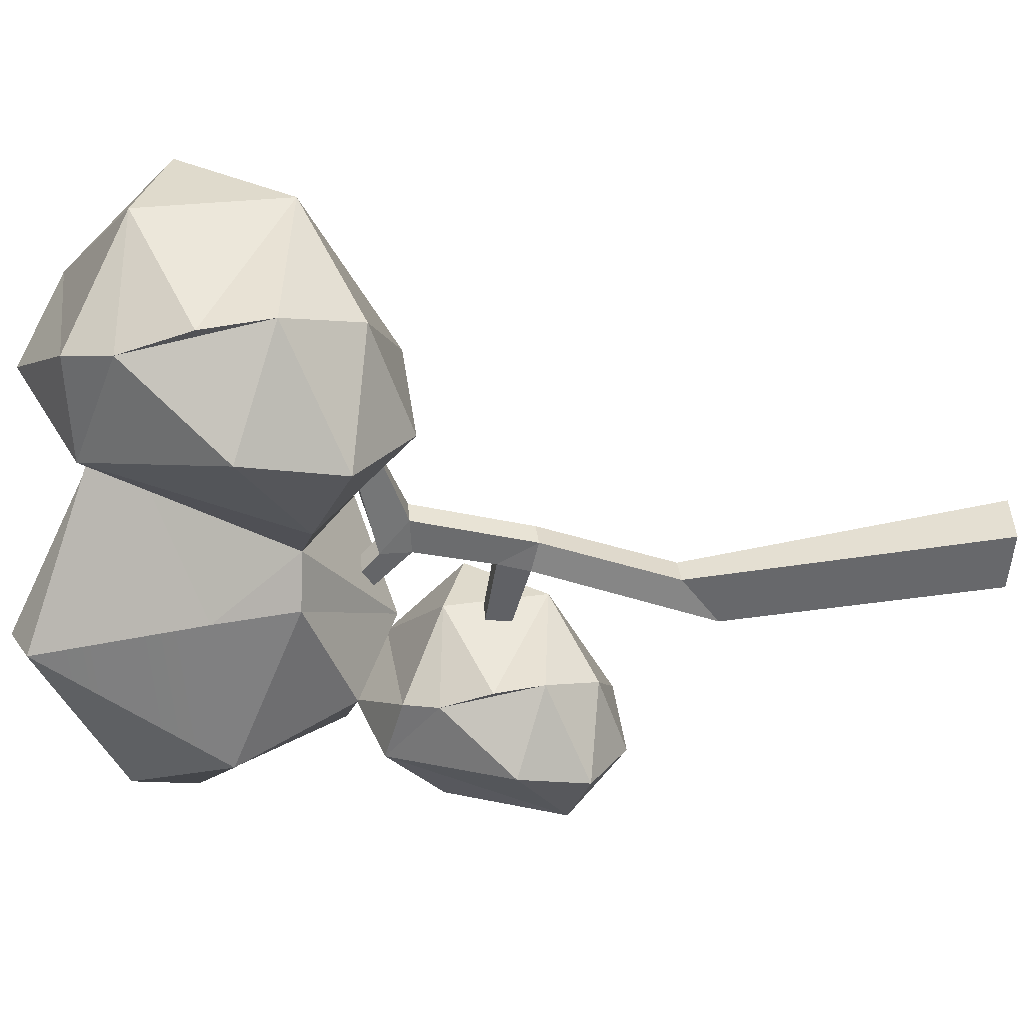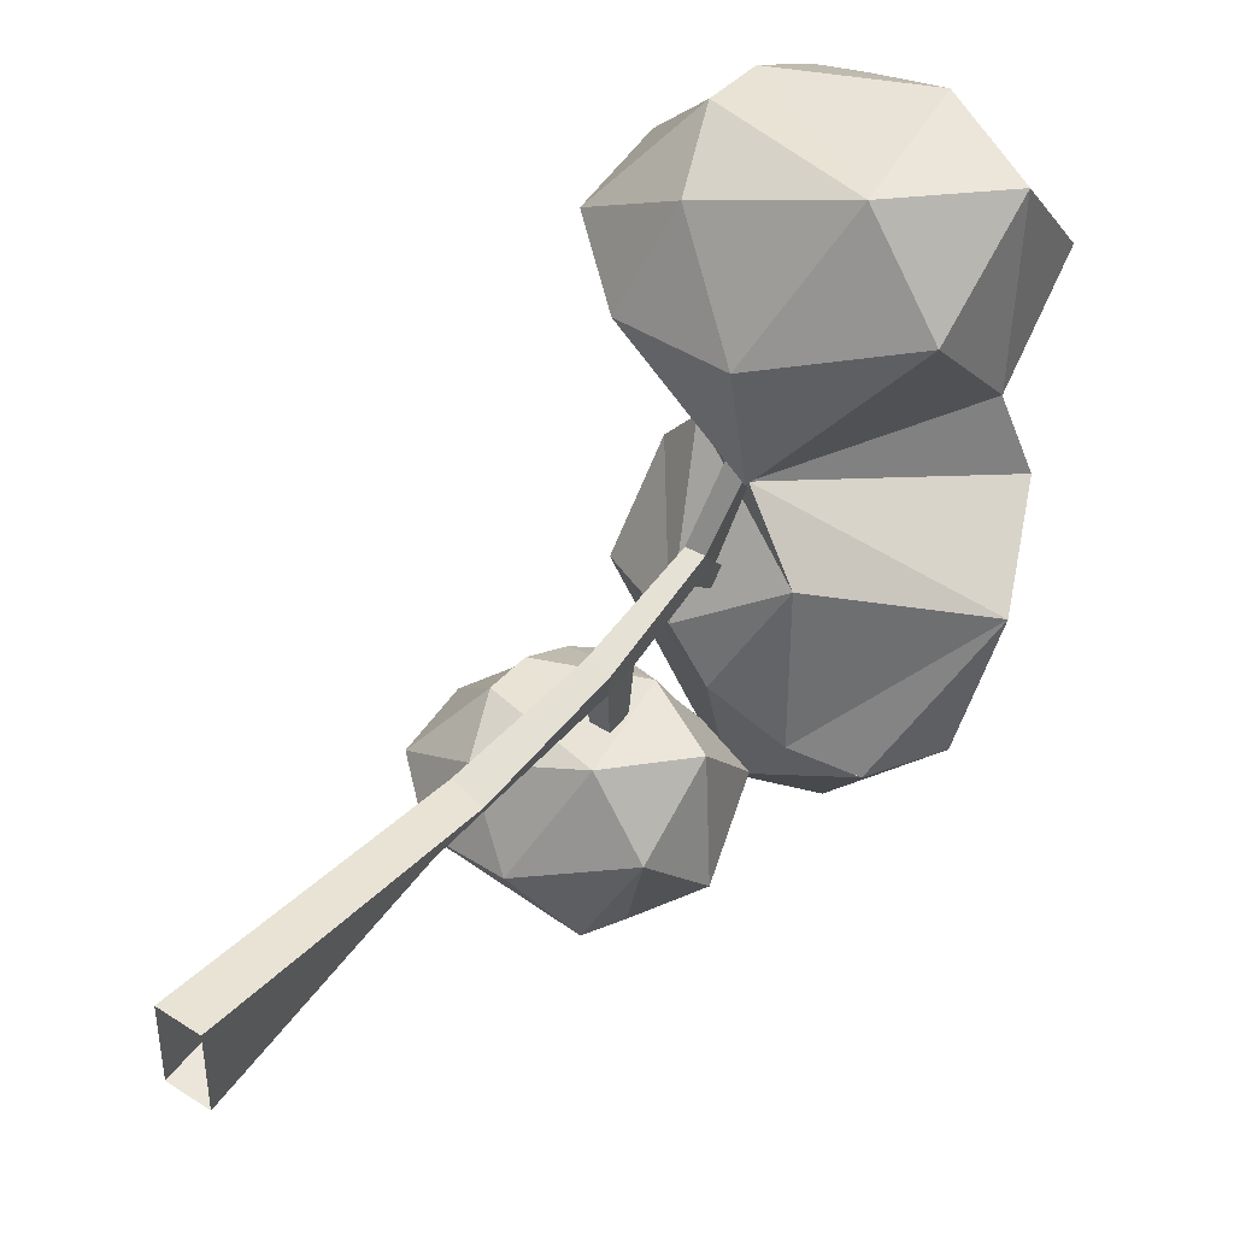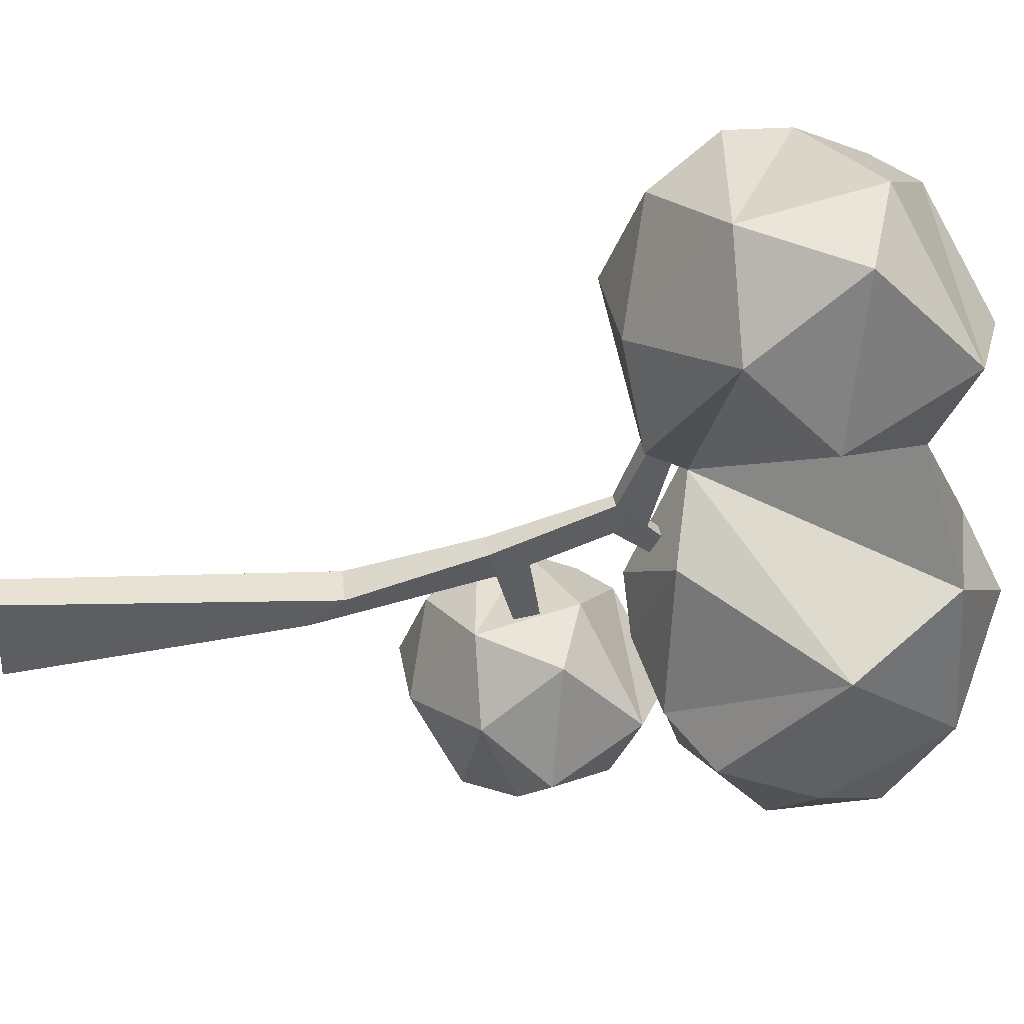
<metadata>
{"format":"obj","ext":"obj","renderer":"f3d","projection":"perspective","resolution":1024,"background":"white","views":[{"elev":49.7,"azim":-95.1,"up":"+Z"},{"elev":39.2,"azim":38.7,"up":"+Z"},{"elev":31.0,"azim":83.4,"up":"+Z"}]}
</metadata>
<code>
g tree_2
v -0.1579 0.7612 -0.0649
v -0.1502 0.8348 -0.1742
v -0.1341 0.8078 -0.08509
v -0.1579 0.7612 -0.0649
v -0.2444 0.6693 -0.1133
v -0.1502 0.8348 -0.1742
v -0.1341 0.8078 -0.08509
v -0.01879 0.7462 -0.03143
v -0.1579 0.7612 -0.0649
v -0.1579 0.7612 -0.0649
v -0.01879 0.7462 -0.03143
v -0.1615 0.6922 -0.03779
v -0.1615 0.6922 -0.03779
v -0.1559 0.6249 -0.03504
v -0.1579 0.7612 -0.0649
v -0.1579 0.7612 -0.0649
v -0.1559 0.6249 -0.03504
v -0.2444 0.6693 -0.1133
v -0.2444 0.6693 -0.1133
v -0.2214 0.6002 -0.2386
v -0.1502 0.8348 -0.1742
v -0.1502 0.8348 -0.1742
v -0.04558 0.8684 -0.1865
v -0.1341 0.8078 -0.08509
v -0.04558 0.8684 -0.1865
v 0.05948 0.82 -0.1756
v -0.1341 0.8078 -0.08509
v -0.1341 0.8078 -0.08509
v 0.05948 0.82 -0.1756
v -0.01879 0.7462 -0.03143
v -0.1615 0.6922 -0.03779
v -0.01879 0.7462 -0.03143
v 0.00561 0.605 -0.05282
v -0.1615 0.6922 -0.03779
v 0.00561 0.605 -0.05282
v -0.1559 0.6249 -0.03504
v -0.1559 0.6249 -0.03504
v -0.2411 0.5734 -0.1391
v -0.2444 0.6693 -0.1133
v -0.2444 0.6693 -0.1133
v -0.2411 0.5734 -0.1391
v -0.2214 0.6002 -0.2386
v -0.1502 0.8348 -0.1742
v -0.2214 0.6002 -0.2386
v -0.1517 0.7584 -0.266
v 0.05948 0.82 -0.1756
v 0.07845 0.7116 -0.06556
v -0.01879 0.7462 -0.03143
v -0.01879 0.7462 -0.03143
v 0.07845 0.7116 -0.06556
v 0.00561 0.605 -0.05282
v -0.1559 0.6249 -0.03504
v -0.1255 0.552 -0.07805
v -0.2411 0.5734 -0.1391
v -0.1502 0.8348 -0.1742
v -0.1517 0.7584 -0.266
v -0.04558 0.8684 -0.1865
v -0.1559 0.6249 -0.03504
v 0.00561 0.605 -0.05282
v -0.1255 0.552 -0.07805
v -0.1641 0.5167 -0.1799
v -0.2214 0.6002 -0.2386
v -0.2411 0.5734 -0.1391
v -0.1517 0.7584 -0.266
v -0.2214 0.6002 -0.2386
v -0.1646 0.6155 -0.2936
v -0.04558 0.8684 -0.1865
v -0.1517 0.7584 -0.266
v 0.01623 0.7841 -0.2777
v -0.2411 0.5734 -0.1391
v -0.1255 0.552 -0.07805
v -0.1641 0.5167 -0.1799
v -0.04558 0.8684 -0.1865
v 0.01623 0.7841 -0.2777
v 0.05948 0.82 -0.1756
v 0.05948 0.82 -0.1756
v 0.09955 0.695 -0.237
v 0.07845 0.7116 -0.06556
v 0.00561 0.605 -0.05282
v 0.07845 0.7116 -0.06556
v 0.07608 0.6051 -0.1547
v -0.1255 0.552 -0.07805
v -0.05395 0.5224 -0.1879
v -0.1641 0.5167 -0.1799
v -0.1641 0.5167 -0.1799
v -0.1646 0.6155 -0.2936
v -0.2214 0.6002 -0.2386
v 0.01623 0.7841 -0.2777
v 0.09955 0.695 -0.237
v 0.05948 0.82 -0.1756
v 0.00561 0.605 -0.05282
v 0.07608 0.6051 -0.1547
v -0.05395 0.5224 -0.1879
v -0.1255 0.552 -0.07805
v 0.00561 0.605 -0.05282
v -0.05395 0.5224 -0.1879
v -0.1517 0.7584 -0.266
v -0.1646 0.6155 -0.2936
v 0.007962 0.6606 -0.3186
v -0.1517 0.7584 -0.266
v 0.007962 0.6606 -0.3186
v 0.01623 0.7841 -0.2777
v 0.01623 0.7841 -0.2777
v 0.007962 0.6606 -0.3186
v 0.09955 0.695 -0.237
v 0.09955 0.695 -0.237
v 0.07608 0.6051 -0.1547
v 0.07845 0.7116 -0.06556
v -0.1641 0.5167 -0.1799
v 0.001479 0.5863 -0.2913
v -0.1646 0.6155 -0.2936
v -0.1641 0.5167 -0.1799
v -0.05395 0.5224 -0.1879
v 0.001479 0.5863 -0.2913
v -0.1646 0.6155 -0.2936
v 0.001479 0.5863 -0.2913
v 0.007962 0.6606 -0.3186
v 0.09955 0.695 -0.237
v 0.007962 0.6606 -0.3186
v 0.07608 0.6051 -0.1547
v 0.007962 0.6606 -0.3186
v 0.001479 0.5863 -0.2913
v 0.07608 0.6051 -0.1547
v 0.07608 0.6051 -0.1547
v 0.001479 0.5863 -0.2913
v -0.05395 0.5224 -0.1879
v 0.003553 0.8106 -0.07291
v -0.1791 0.8643 -0.008594
v -0.04747 0.8065 -0.004513
v 0.003553 0.8106 -0.07291
v -0.01552 0.8834 -0.2645
v -0.1791 0.8643 -0.008594
v -0.04747 0.8065 -0.004513
v 0.08631 0.8517 0.07894
v 0.003553 0.8106 -0.07291
v 0.003553 0.8106 -0.07291
v 0.08631 0.8517 0.07894
v 0.09304 0.841 -0.1348
v 0.09304 0.841 -0.1348
v 0.1589 0.9013 -0.1858
v 0.003553 0.8106 -0.07291
v 0.003553 0.8106 -0.07291
v 0.1589 0.9013 -0.1858
v -0.01552 0.8834 -0.2645
v -0.01552 0.8834 -0.2645
v -0.08075 1.09 -0.3055
v -0.1791 0.8643 -0.008594
v -0.1791 0.8643 -0.008594
v -0.1492 0.925 0.1427
v -0.04747 0.8065 -0.004513
v -0.1492 0.925 0.1427
v -0.09869 0.9187 0.1962
v -0.04747 0.8065 -0.004513
v -0.04747 0.8065 -0.004513
v -0.09869 0.9187 0.1962
v 0.08631 0.8517 0.07894
v 0.09304 0.841 -0.1348
v 0.08631 0.8517 0.07894
v 0.2444 1.047 -0.002506
v 0.09304 0.841 -0.1348
v 0.2444 1.047 -0.002506
v 0.1589 0.9013 -0.1858
v 0.1589 0.9013 -0.1858
v 0.04296 0.997 -0.3453
v -0.01552 0.8834 -0.2645
v -0.01552 0.8834 -0.2645
v 0.04296 0.997 -0.3453
v -0.08075 1.09 -0.3055
v -0.1791 0.8643 -0.008594
v -0.08075 1.09 -0.3055
v -0.2139 1.026 -0.08394
v -0.09869 0.9187 0.1962
v 0.003952 0.877 0.176
v 0.08631 0.8517 0.07894
v 0.08631 0.8517 0.07894
v 0.003952 0.877 0.176
v 0.2444 1.047 -0.002506
v 0.1589 0.9013 -0.1858
v 0.1924 1.031 -0.2143
v 0.04296 0.997 -0.3453
v -0.1791 0.8643 -0.008594
v -0.2139 1.026 -0.08394
v -0.1492 0.925 0.1427
v 0.1589 0.9013 -0.1858
v 0.2444 1.047 -0.002506
v 0.1924 1.031 -0.2143
v 0.08977 1.142 -0.3014
v -0.08075 1.09 -0.3055
v 0.04296 0.997 -0.3453
v -0.2139 1.026 -0.08394
v -0.08075 1.09 -0.3055
v -0.1246 1.172 -0.2258
v 0.04296 0.997 -0.3453
v 0.1924 1.031 -0.2143
v 0.08977 1.142 -0.3014
v -0.1492 0.925 0.1427
v -0.1348 1.038 0.1102
v -0.09869 0.9187 0.1962
v 0.2444 1.047 -0.002506
v 0.003952 0.877 0.176
v 0.1695 1.199 0.07736
v 0.1924 1.031 -0.2143
v 0.1356 1.22 -0.1594
v 0.08977 1.142 -0.3014
v 0.08977 1.142 -0.3014
v -0.1246 1.172 -0.2258
v -0.08075 1.09 -0.3055
v -0.1348 1.038 0.1102
v 0.1194 1.15 0.2597
v -0.09869 0.9187 0.1962
v 0.2444 1.047 -0.002506
v 0.1695 1.199 0.07736
v 0.1356 1.22 -0.1594
v 0.1924 1.031 -0.2143
v 0.2444 1.047 -0.002506
v 0.1356 1.22 -0.1594
v -0.2139 1.026 -0.08394
v -0.1246 1.172 -0.2258
v -0.09872 1.275 0.02688
v -0.1348 1.038 0.1102
v -0.09872 1.275 0.02688
v 0.1194 1.15 0.2597
v 0.1194 1.15 0.2597
v 0.1695 1.199 0.07736
v 0.003952 0.877 0.176
v 0.08977 1.142 -0.3014
v -0.005887 1.308 -0.04325
v -0.1246 1.172 -0.2258
v 0.08977 1.142 -0.3014
v 0.1356 1.22 -0.1594
v -0.005887 1.308 -0.04325
v -0.1246 1.172 -0.2258
v -0.005887 1.308 -0.04325
v -0.09872 1.275 0.02688
v 0.1194 1.15 0.2597
v -0.09872 1.275 0.02688
v 0.1695 1.199 0.07736
v -0.09872 1.275 0.02688
v -0.005887 1.308 -0.04325
v 0.1695 1.199 0.07736
v 0.1695 1.199 0.07736
v -0.005887 1.308 -0.04325
v 0.1356 1.22 -0.1594
v -0.09552 1.105 0.5531
v -0.1059 1.166 0.3925
v -0.06341 1.168 0.5258
v -0.09552 1.105 0.5531
v -0.2126 0.9807 0.4876
v -0.1059 1.166 0.3925
v -0.06341 1.168 0.5258
v 0.09263 1.085 0.5984
v -0.09552 1.105 0.5531
v -0.09552 1.105 0.5531
v 0.09263 1.085 0.5984
v -0.1004 1.012 0.5898
v -0.1004 1.012 0.5898
v -0.09283 0.9207 0.5935
v -0.09552 1.105 0.5531
v -0.09552 1.105 0.5531
v -0.09283 0.9207 0.5935
v -0.2126 0.9807 0.4876
v -0.2126 0.9807 0.4876
v -0.1715 0.9023 0.3135
v -0.1059 1.166 0.3925
v -0.1059 1.166 0.3925
v 0.05602 1.24 0.3885
v -0.06341 1.168 0.5258
v 0.05602 1.24 0.3885
v 0.1985 1.186 0.4035
v -0.06341 1.168 0.5258
v -0.06341 1.168 0.5258
v 0.1985 1.186 0.4035
v 0.09263 1.085 0.5984
v -0.1004 1.012 0.5898
v 0.09263 1.085 0.5984
v 0.1256 0.8938 0.5695
v -0.1004 1.012 0.5898
v 0.1256 0.8938 0.5695
v -0.09283 0.9207 0.5935
v -0.09283 0.9207 0.5935
v -0.208 0.851 0.4528
v -0.2126 0.9807 0.4876
v -0.2126 0.9807 0.4876
v -0.208 0.851 0.4528
v -0.1715 0.9023 0.3135
v -0.1059 1.166 0.3925
v -0.1715 0.9023 0.3135
v -0.09869 0.9187 0.1962
v 0.1985 1.186 0.4035
v 0.2242 1.038 0.5522
v 0.09263 1.085 0.5984
v 0.09263 1.085 0.5984
v 0.2242 1.038 0.5522
v 0.1256 0.8938 0.5695
v -0.09283 0.9207 0.5935
v -0.05166 0.8221 0.5354
v -0.208 0.851 0.4528
v -0.1059 1.166 0.3925
v -0.09869 0.9187 0.1962
v 0.05602 1.24 0.3885
v -0.09283 0.9207 0.5935
v 0.1256 0.8938 0.5695
v -0.05166 0.8221 0.5354
v -0.1039 0.7743 0.3976
v -0.1715 0.9023 0.3135
v -0.208 0.851 0.4528
v -0.09869 0.9187 0.1962
v -0.1715 0.9023 0.3135
v -0.105 0.9126 0.2356
v 0.05602 1.24 0.3885
v -0.09869 0.9187 0.1962
v 0.1194 1.15 0.2597
v -0.208 0.851 0.4528
v -0.05166 0.8221 0.5354
v -0.1039 0.7743 0.3976
v 0.05602 1.24 0.3885
v 0.1194 1.15 0.2597
v 0.1985 1.186 0.4035
v 0.1985 1.186 0.4035
v 0.2287 1.014 0.3137
v 0.2242 1.038 0.5522
v 0.1256 0.8938 0.5695
v 0.2242 1.038 0.5522
v 0.221 0.8939 0.4317
v -0.05166 0.8221 0.5354
v 0.04507 0.782 0.3868
v -0.1039 0.7743 0.3976
v -0.1039 0.7743 0.3976
v -0.105 0.9126 0.2356
v -0.1715 0.9023 0.3135
v 0.1194 1.15 0.2597
v 0.2287 1.014 0.3137
v 0.1985 1.186 0.4035
v 0.1256 0.8938 0.5695
v 0.221 0.8939 0.4317
v 0.04507 0.782 0.3868
v -0.05166 0.8221 0.5354
v 0.1256 0.8938 0.5695
v 0.04507 0.782 0.3868
v -0.09869 0.9187 0.1962
v -0.105 0.9126 0.2356
v 0.003952 0.877 0.176
v 0.1194 1.15 0.2597
v 0.003952 0.877 0.176
v 0.2287 1.014 0.3137
v 0.2287 1.014 0.3137
v 0.221 0.8939 0.4317
v 0.2242 1.038 0.5522
v -0.1039 0.7743 0.3976
v 0.04547 0.8136 0.2266
v -0.105 0.9126 0.2356
v -0.1039 0.7743 0.3976
v 0.04507 0.782 0.3868
v 0.04547 0.8136 0.2266
v -0.105 0.9126 0.2356
v 0.04547 0.8136 0.2266
v 0.003952 0.877 0.176
v 0.2287 1.014 0.3137
v 0.003952 0.877 0.176
v 0.221 0.8939 0.4317
v 0.003952 0.877 0.176
v 0.04547 0.8136 0.2266
v 0.221 0.8939 0.4317
v 0.221 0.8939 0.4317
v 0.04547 0.8136 0.2266
v 0.04507 0.782 0.3868
v -0.1492 0.925 0.1427
v -0.2139 1.026 -0.08394
v -0.1348 1.038 0.1102
v -0.09872 1.275 0.02688
v 0.01716 0.6222 0.075
v 0.006146 0.6757 0.04954
v 0.004204 0.6333 0.0343
v -0.02784 0.6322 0.03927
v -0.02392 0.676 0.05332
v -0.01633 0.6206 0.08151
v -0.02288 0.7834 0.08794
v -0.02755 0.825 0.09474
v -0.01067 0.7844 0.1357
v -0.04715 0.4382 0.02393
v -0.01633 0.6206 0.08151
v 0.01716 0.6222 0.075
v -0.004188 0.4381 0.006626
v -0.06437 0.9343 -0.01377
v -0.06361 0.9178 -0.02426
v -0.03742 0.9181 -0.02366
v -0.03805 0.9345 -0.01319
v -0.02288 0.7834 0.08794
v -0.02392 0.676 0.05332
v 0.006146 0.6757 0.04954
v 0.004306 0.7837 0.08871
v -0.004188 0.4381 0.006626
v 0.01716 0.6222 0.075
v 0.004204 0.6333 0.0343
v -0.03379 0.3912 -0.04787
v -0.07675 0.3912 -0.03083
v -0.02784 0.6322 0.03927
v -0.01633 0.6206 0.08151
v -0.04715 0.4382 0.02393
v -0.03583 -1.282e-05 0.05071
v -0.04715 0.4382 0.02393
v -0.004188 0.4381 0.006626
v 0.02602 -0.0001368 0.05104
v 0.02602 -0.0001368 0.05104
v -0.004188 0.4381 0.006626
v -0.03379 0.3912 -0.04787
v 0.02602 0.0005594 -0.05342
v -0.07675 0.3912 -0.03083
v -0.03583 0.0006722 -0.05372
v 0.02602 0.0005594 -0.05342
v -0.03379 0.3912 -0.04787
v -0.03583 0.0006722 -0.05372
v -0.07675 0.3912 -0.03083
v -0.04715 0.4382 0.02393
v -0.03583 -1.282e-05 0.05071
v -0.01633 0.6206 0.08151
v -0.01067 0.7844 0.1357
v 0.01677 0.7846 0.1364
v 0.01716 0.6222 0.075
v -0.0596 0.712 -0.1453
v -0.05889 0.6898 -0.1521
v -0.03687 0.6907 -0.1559
v -0.03856 0.712 -0.1477
v 0.01716 0.6222 0.075
v 0.004306 0.7837 0.08871
v 0.006146 0.6757 0.04954
v 0.01677 0.7846 0.1364
v -0.001453 0.8286 0.0922
v -0.02392 0.676 0.05332
v -0.02288 0.7834 0.08794
v -0.01067 0.7844 0.1357
v -0.01633 0.6206 0.08151
v -0.02784 0.6322 0.03927
v -0.07675 0.3912 -0.03083
v -0.03379 0.3912 -0.04787
v 0.004204 0.6333 0.0343
v -0.02392 0.676 0.05332
v -0.0596 0.712 -0.1453
v -0.03856 0.712 -0.1477
v 0.006146 0.6757 0.04954
v 0.006146 0.6757 0.04954
v -0.03856 0.712 -0.1477
v -0.03687 0.6907 -0.1559
v 0.004204 0.6333 0.0343
v 0.004204 0.6333 0.0343
v -0.03687 0.6907 -0.1559
v -0.05889 0.6898 -0.1521
v -0.02784 0.6322 0.03927
v -0.02784 0.6322 0.03927
v -0.05889 0.6898 -0.1521
v -0.0596 0.712 -0.1453
v -0.02392 0.676 0.05332
v 0.1096 0.9503 0.3613
v 0.103 0.9635 0.3527
v 0.1161 0.9637 0.3403
v 0.1234 0.9493 0.3495
v -0.02755 0.825 0.09474
v -0.06437 0.9343 -0.01377
v -0.03805 0.9345 -0.01319
v -0.001453 0.8286 0.0922
v -0.001453 0.8286 0.0922
v -0.03805 0.9345 -0.01319
v -0.03742 0.9181 -0.02366
v 0.004306 0.7837 0.08871
v 0.004306 0.7837 0.08871
v -0.03742 0.9181 -0.02366
v -0.06361 0.9178 -0.02426
v -0.02288 0.7834 0.08794
v -0.02288 0.7834 0.08794
v -0.06361 0.9178 -0.02426
v -0.06437 0.9343 -0.01377
v -0.02755 0.825 0.09474
v -0.01067 0.7844 0.1357
v 0.03521 0.8515 0.3349
v 0.06089 0.8598 0.3264
v 0.01677 0.7846 0.1364
v 0.01677 0.7846 0.1364
v 0.06089 0.8598 0.3264
v 0.04794 0.8774 0.3082
v -0.001453 0.8286 0.0922
v -0.001453 0.8286 0.0922
v 0.04794 0.8774 0.3082
v 0.02355 0.8676 0.3179
v -0.02755 0.825 0.09474
v -0.02755 0.825 0.09474
v 0.02355 0.8676 0.3179
v 0.03521 0.8515 0.3349
v -0.01067 0.7844 0.1357
v 0.03521 0.8515 0.3349
v 0.1096 0.9503 0.3613
v 0.1234 0.9493 0.3495
v 0.06089 0.8598 0.3264
v 0.06089 0.8598 0.3264
v 0.1234 0.9493 0.3495
v 0.1161 0.9637 0.3403
v 0.04794 0.8774 0.3082
v 0.04794 0.8774 0.3082
v 0.1161 0.9637 0.3403
v 0.103 0.9635 0.3527
v 0.02355 0.8676 0.3179
v 0.02355 0.8676 0.3179
v 0.103 0.9635 0.3527
v 0.1096 0.9503 0.3613
v 0.03521 0.8515 0.3349
g tree_2_0
f 3 2 1
f 6 5 4
f 9 8 7
f 12 11 10
f 15 14 13
f 18 17 16
f 21 20 19
f 24 23 22
f 27 26 25
f 30 29 28
f 33 32 31
f 36 35 34
f 39 38 37
f 42 41 40
f 45 44 43
f 48 47 46
f 51 50 49
f 54 53 52
f 57 56 55
f 60 59 58
f 63 62 61
f 66 65 64
f 69 68 67
f 72 71 70
f 75 74 73
f 78 77 76
f 81 80 79
f 84 83 82
f 87 86 85
f 90 89 88
f 93 92 91
f 96 95 94
f 99 98 97
f 102 101 100
f 105 104 103
f 108 107 106
f 111 110 109
f 114 113 112
f 117 116 115
f 120 119 118
f 123 122 121
f 126 125 124
f 129 128 127
f 132 131 130
f 135 134 133
f 138 137 136
f 141 140 139
f 144 143 142
f 147 146 145
f 150 149 148
f 153 152 151
f 156 155 154
f 159 158 157
f 162 161 160
f 165 164 163
f 168 167 166
f 171 170 169
f 174 173 172
f 177 176 175
f 180 179 178
f 183 182 181
f 186 185 184
f 189 188 187
f 192 191 190
f 195 194 193
f 198 197 196
f 201 200 199
f 204 203 202
f 207 206 205
f 210 209 208
f 213 212 211
f 216 215 214
f 219 218 217
f 222 221 220
f 225 224 223
f 228 227 226
f 231 230 229
f 234 233 232
f 237 236 235
f 240 239 238
f 243 242 241
f 246 245 244
f 249 248 247
f 252 251 250
f 255 254 253
f 258 257 256
f 261 260 259
f 264 263 262
f 267 266 265
f 270 269 268
f 273 272 271
f 276 275 274
f 279 278 277
f 282 281 280
f 285 284 283
f 288 287 286
f 291 290 289
f 294 293 292
f 297 296 295
f 300 299 298
f 303 302 301
f 306 305 304
f 309 308 307
f 312 311 310
f 315 314 313
f 318 317 316
f 321 320 319
f 324 323 322
f 327 326 325
f 330 329 328
f 333 332 331
f 336 335 334
f 339 338 337
f 342 341 340
f 345 344 343
f 348 347 346
f 351 350 349
f 354 353 352
f 357 356 355
f 360 359 358
f 363 362 361
f 366 365 364
f 369 368 367
f 369 370 368
g tree_2_1
f 373 372 371
f 376 375 374
f 379 378 377
f 382 381 380
f 383 382 380
f 386 385 384
f 387 386 384
f 390 389 388
f 391 390 388
f 394 393 392
f 395 394 392
f 398 397 396
f 399 398 396
f 402 401 400
f 403 402 400
f 406 405 404
f 407 406 404
f 410 409 408
f 411 410 408
f 414 413 412
f 415 414 412
f 418 417 416
f 419 418 416
f 422 421 420
f 423 422 420
f 426 425 424
f 425 427 424
f 425 428 427
f 431 430 429
f 432 431 429
f 435 434 433
f 436 435 433
f 439 438 437
f 440 439 437
f 443 442 441
f 444 443 441
f 447 446 445
f 448 447 445
f 451 450 449
f 452 451 449
f 455 454 453
f 456 455 453
f 459 458 457
f 460 459 457
f 463 462 461
f 464 463 461
f 467 466 465
f 468 467 465
f 471 470 469
f 472 471 469
f 475 474 473
f 476 475 473
f 479 478 477
f 480 479 477
f 483 482 481
f 484 483 481
f 487 486 485
f 488 487 485
f 491 490 489
f 492 491 489
f 495 494 493
f 496 495 493
f 499 498 497
f 500 499 497
f 503 502 501
f 504 503 501

</code>
